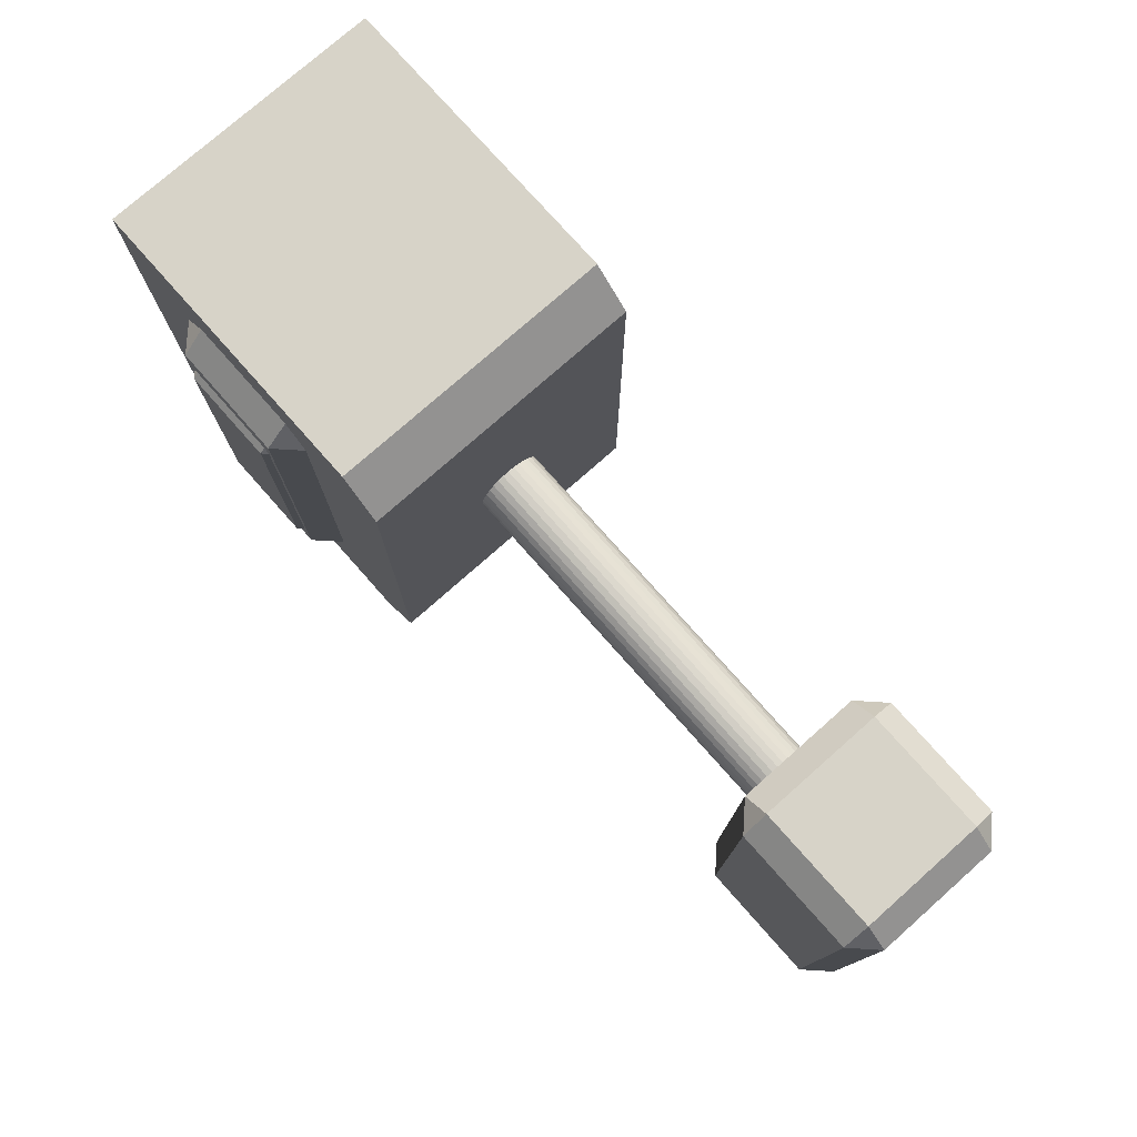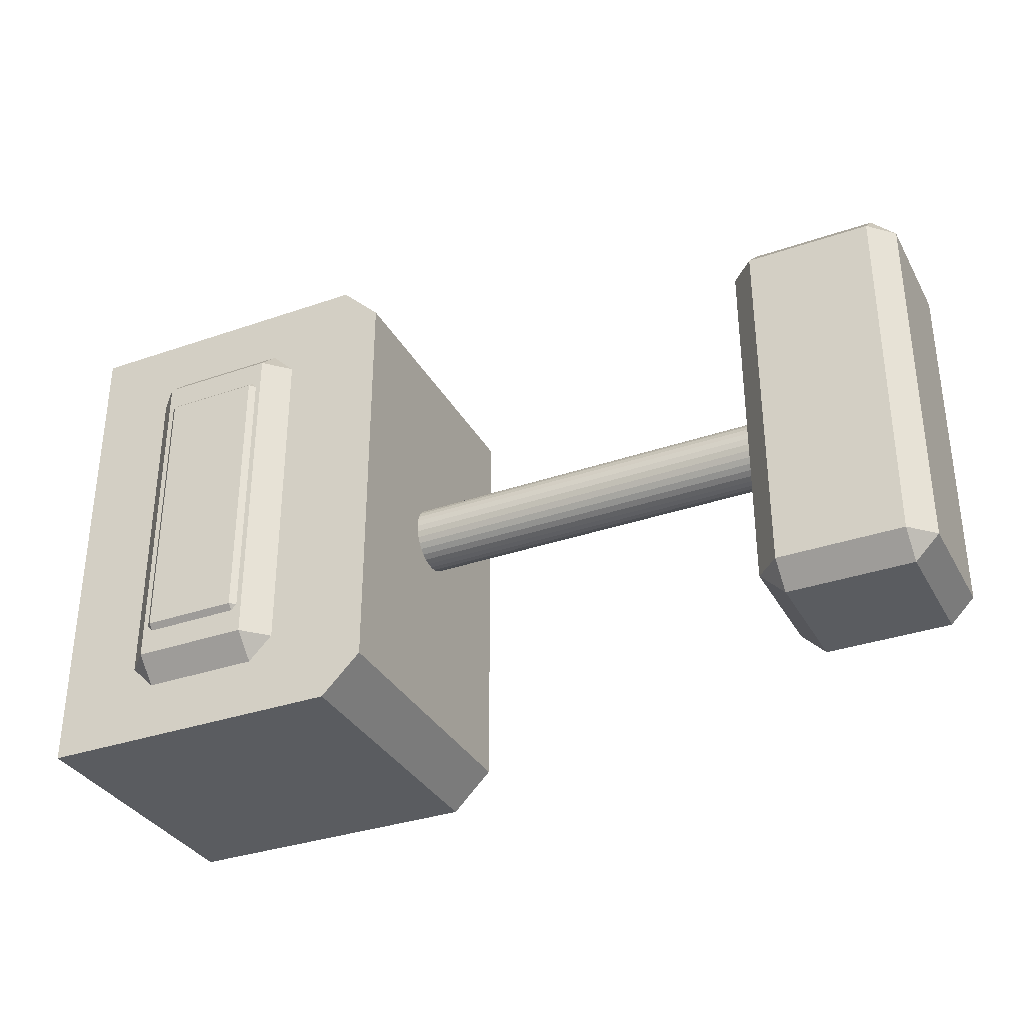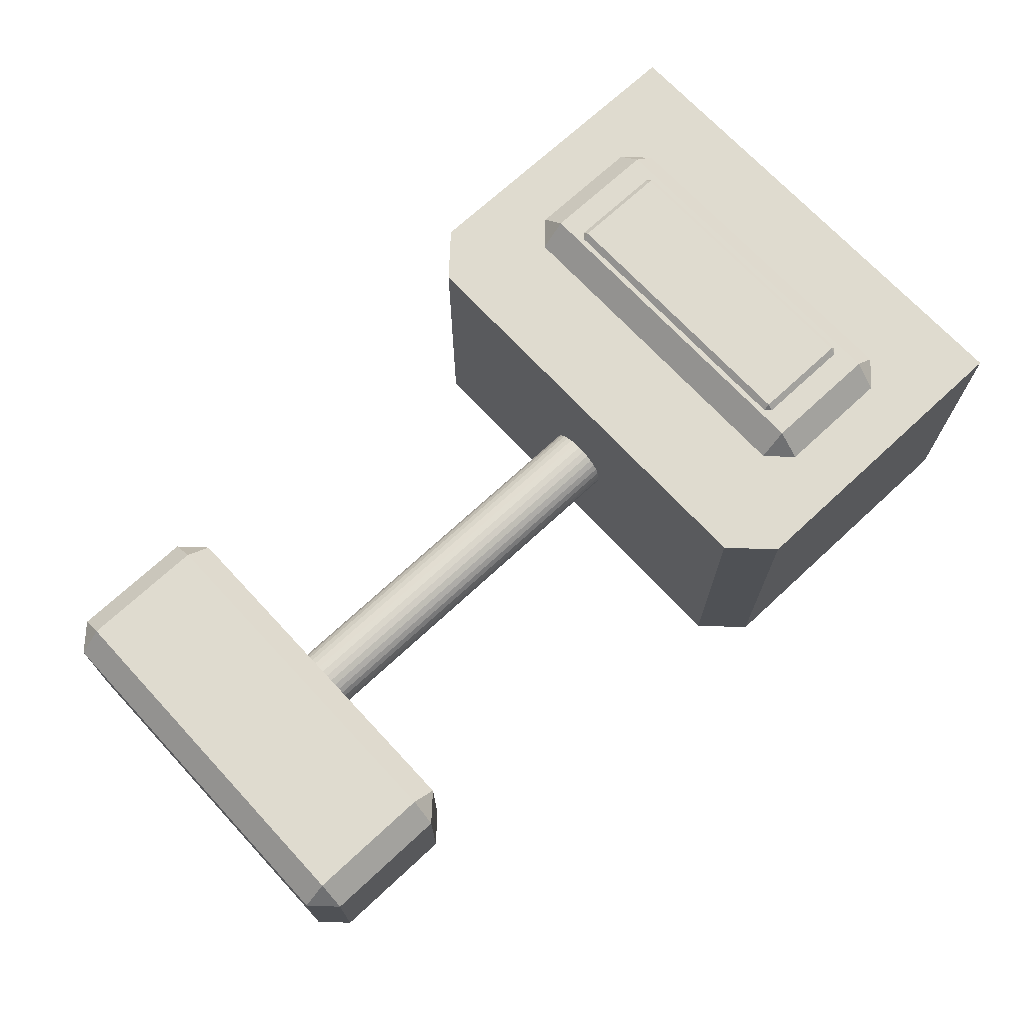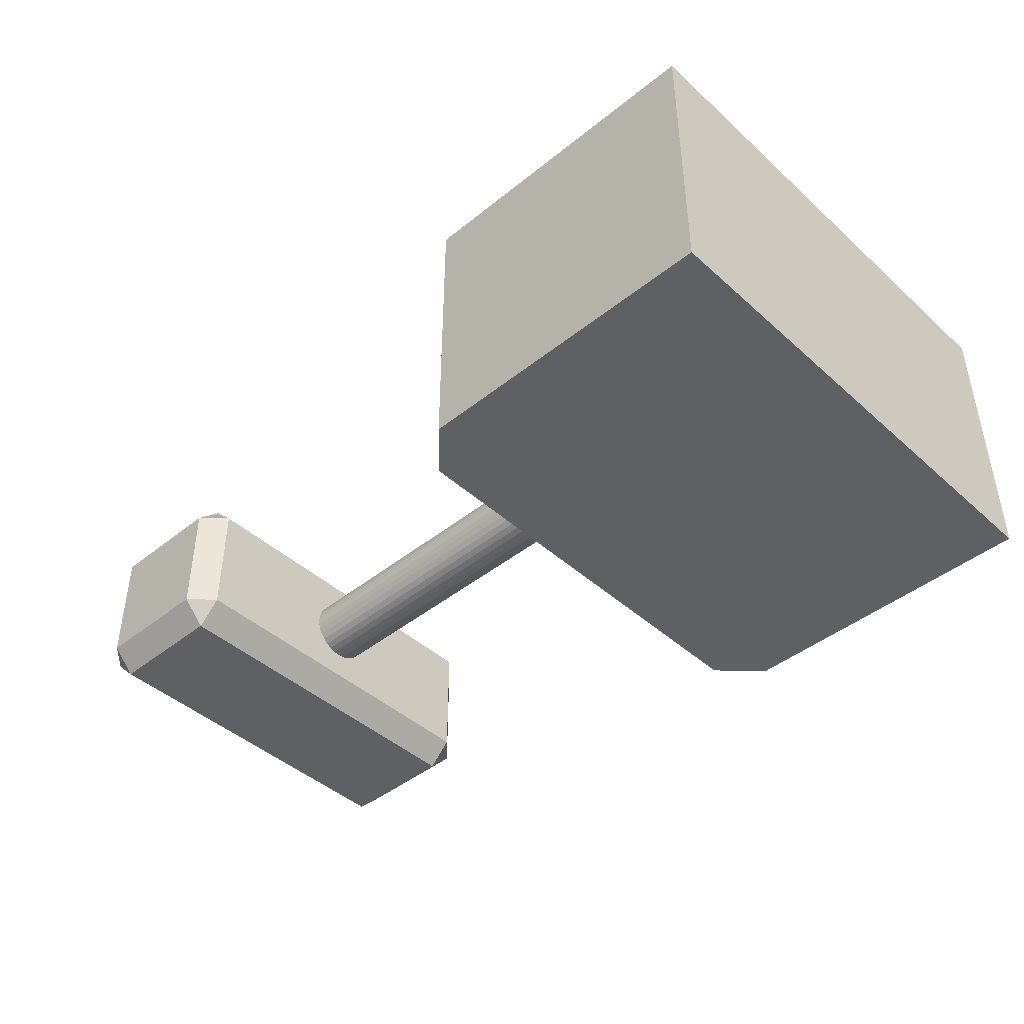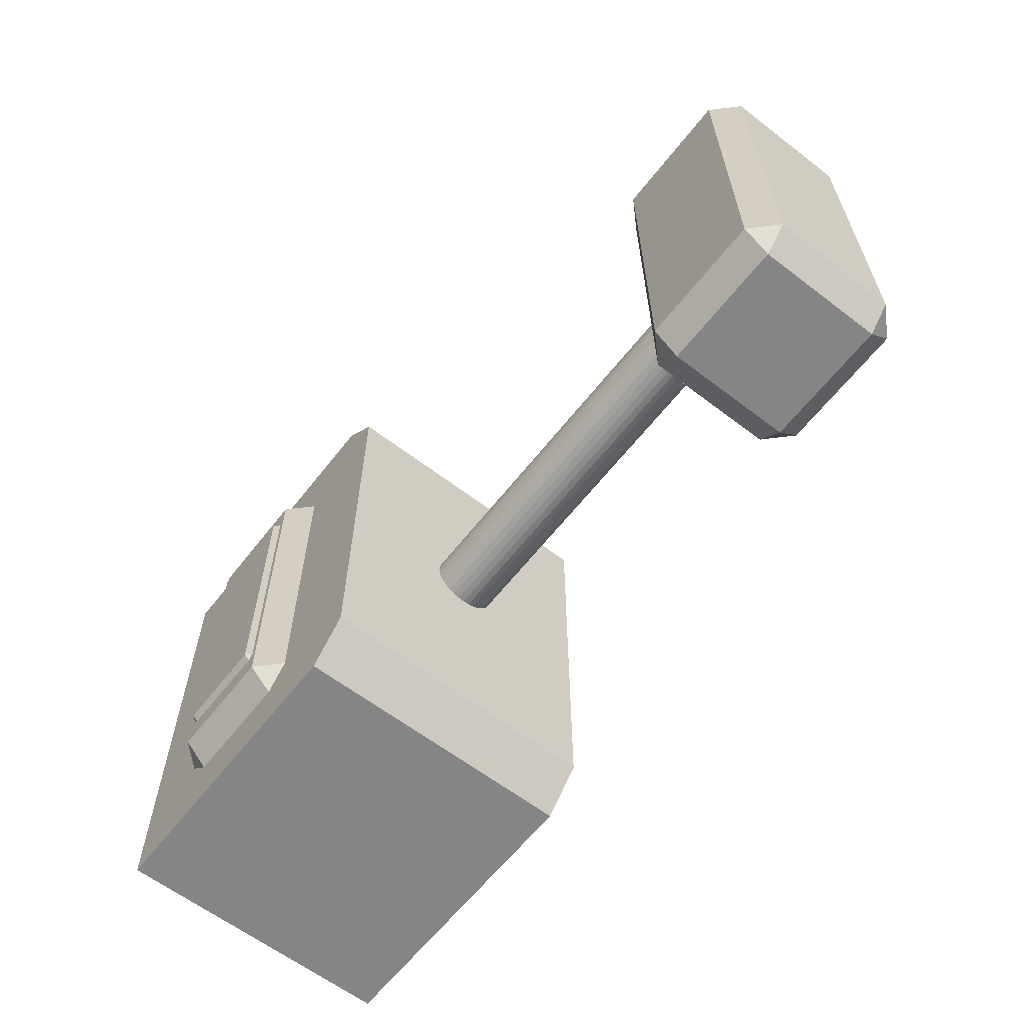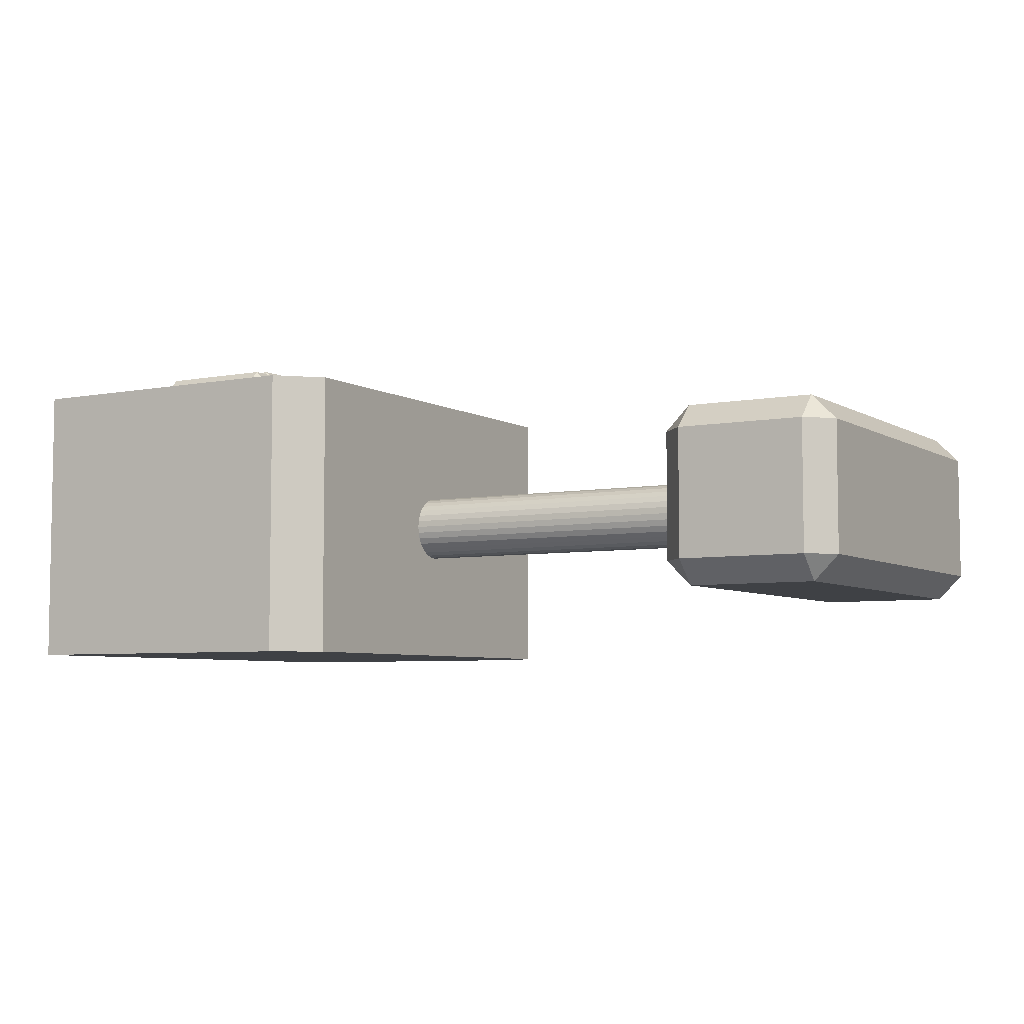
<metadata>
{"format":"obj","ext":"obj","renderer":"f3d","projection":"perspective","resolution":1024,"background":"white","views":[{"elev":76.8,"azim":-131.5,"up":"+Z"},{"elev":-33.7,"azim":-154.7,"up":"+Z"},{"elev":70.3,"azim":-42.9,"up":"+Y"},{"elev":-43.6,"azim":43.4,"up":"+Y"},{"elev":-61.9,"azim":-127.9,"up":"+Z"},{"elev":-5.7,"azim":-149.3,"up":"+Y"}]}
</metadata>
<code>
o Cube
v 0.1773 0.3365 -0.5873
v 0.1773 -0.3365 -0.5873
v 0.1773 0.3365 0.5873
v 0.1773 -0.3365 0.5873
v -0.5467 0.3365 -0.5873
v -0.6383 0.3365 -0.4957
v -0.6383 -0.3365 -0.4957
v -0.5467 -0.3365 -0.5873
v -0.6383 0.3365 0.4957
v -0.5467 0.3365 0.5873
v -0.5467 -0.3365 0.5873
v -0.6383 -0.3365 0.4957
f 7 8 2 4 11 12
f 1 5 6 9 10 3
f 4 3 10 11
f 2 1 3 4
f 12 9 6 7
f 11 10 9 12
f 5 8 7 6
f 8 5 1 2
o Cylinder
v -1.736 -0 -0.07856
v -0.5282 -0 -0.07856
v -1.736 -0.01533 -0.07705
v -0.5282 -0.01533 -0.07705
v -1.736 -0.03007 -0.07258
v -0.5282 -0.03007 -0.07258
v -1.736 -0.04365 -0.06532
v -0.5282 -0.04365 -0.06532
v -1.736 -0.05555 -0.05555
v -0.5282 -0.05555 -0.05555
v -1.736 -0.06532 -0.04365
v -0.5282 -0.06532 -0.04365
v -1.736 -0.07258 -0.03007
v -0.5282 -0.07258 -0.03007
v -1.736 -0.07705 -0.01533
v -0.5282 -0.07705 -0.01533
v -1.736 -0.07856 -0
v -0.5282 -0.07856 -0
v -1.736 -0.07705 0.01533
v -0.5282 -0.07705 0.01533
v -1.736 -0.07258 0.03007
v -0.5282 -0.07258 0.03007
v -1.736 -0.06532 0.04365
v -0.5282 -0.06532 0.04365
v -1.736 -0.05555 0.05555
v -0.5282 -0.05555 0.05555
v -1.736 -0.04365 0.06532
v -0.5282 -0.04365 0.06532
v -1.736 -0.03007 0.07258
v -0.5282 -0.03007 0.07258
v -1.736 -0.01533 0.07705
v -0.5282 -0.01533 0.07705
v -1.736 -0 0.07856
v -0.5282 0 0.07856
v -1.736 0.01533 0.07705
v -0.5282 0.01533 0.07705
v -1.736 0.03007 0.07258
v -0.5282 0.03007 0.07258
v -1.736 0.04365 0.06532
v -0.5282 0.04365 0.06532
v -1.736 0.05555 0.05555
v -0.5282 0.05555 0.05555
v -1.736 0.06532 0.04365
v -0.5282 0.06532 0.04365
v -1.736 0.07258 0.03007
v -0.5282 0.07258 0.03007
v -1.736 0.07705 0.01533
v -0.5282 0.07705 0.01533
v -1.736 0.07856 -0
v -0.5282 0.07856 -0
v -1.736 0.07705 -0.01533
v -0.5282 0.07705 -0.01533
v -1.736 0.07258 -0.03007
v -0.5282 0.07258 -0.03007
v -1.736 0.06532 -0.04365
v -0.5282 0.06532 -0.04365
v -1.736 0.05555 -0.05555
v -0.5282 0.05555 -0.05555
v -1.736 0.04365 -0.06532
v -0.5282 0.04365 -0.06532
v -1.736 0.03007 -0.07258
v -0.5282 0.03007 -0.07258
v -1.736 0.01533 -0.07705
v -0.5282 0.01533 -0.07705
f 13 14 16 15
f 15 16 18 17
f 17 18 20 19
f 19 20 22 21
f 21 22 24 23
f 23 24 26 25
f 25 26 28 27
f 27 28 30 29
f 29 30 32 31
f 31 32 34 33
f 33 34 36 35
f 35 36 38 37
f 37 38 40 39
f 39 40 42 41
f 41 42 44 43
f 43 44 46 45
f 45 46 48 47
f 47 48 50 49
f 49 50 52 51
f 51 52 54 53
f 53 54 56 55
f 55 56 58 57
f 57 58 60 59
f 59 60 62 61
f 61 62 64 63
f 63 64 66 65
f 65 66 68 67
f 67 68 70 69
f 69 70 72 71
f 71 72 74 73
f 16 14 76 74 72 70 68 66 64 62 60 58 56 54 52 50 48 46 44 42 40 38 36 34 32 30 28 26 24 22 20 18
f 73 74 76 75
f 75 76 14 13
f 13 15 17 19 21 23 25 27 29 31 33 35 37 39 41 43 45 47 49 51 53 55 57 59 61 63 65 67 69 71 73 75
o Cube.001
v -1.878 -0.2012 0.4225
v -1.878 -0.1451 0.4786
v -1.934 -0.1451 0.4225
v -1.878 0.1451 0.4786
v -1.878 0.2012 0.4225
v -1.934 0.1451 0.4225
v -1.878 -0.2012 -0.4225
v -1.934 -0.1451 -0.4225
v -1.878 -0.1451 -0.4786
v -1.878 0.2012 -0.4225
v -1.878 0.1451 -0.4786
v -1.934 0.1451 -0.4225
v -1.588 -0.2012 0.4225
v -1.532 -0.1451 0.4225
v -1.588 -0.1451 0.4786
v -1.588 0.2012 0.4225
v -1.588 0.1451 0.4786
v -1.532 0.1451 0.4225
v -1.588 -0.2012 -0.4225
v -1.588 -0.1451 -0.4786
v -1.532 -0.1451 -0.4225
v -1.588 0.2012 -0.4225
v -1.532 0.1451 -0.4225
v -1.588 0.1451 -0.4786
f 91 93 80 78
f 97 99 94 90
f 98 86 81 92
f 79 82 88 84
f 85 87 100 96
f 77 78 79
f 80 81 82
f 83 84 85
f 86 87 88
f 89 90 91
f 92 93 94
f 95 96 97
f 98 99 100
f 83 77 79 84
f 78 80 82 79
f 81 86 88 82
f 87 85 84 88
f 95 83 85 96
f 86 98 100 87
f 99 97 96 100
f 89 95 97 90
f 98 92 94 99
f 93 91 90 94
f 77 89 91 78
f 92 81 80 93
f 83 95 89 77
o Cube.002
v -0.07242 0.3919 -0.3929
v -0.01172 0.3312 -0.3929
v -0.07242 0.3312 -0.4536
v -0.01172 0.05983 -0.3929
v -0.07242 -0.000864 -0.3929
v -0.07242 0.05983 -0.4536
v -0.07242 0.3312 0.4536
v -0.01172 0.3312 0.3929
v -0.07242 0.3919 0.3929
v -0.07242 -0.000864 0.3929
v -0.01172 0.05983 0.3929
v -0.07242 0.05983 0.4536
v -0.3438 0.3919 -0.3929
v -0.3438 0.3312 -0.4536
v -0.4045 0.3312 -0.3929
v -0.3438 0.05983 -0.4536
v -0.3438 -0.000864 -0.3929
v -0.4045 0.05983 -0.3929
v -0.3438 0.3919 0.3929
v -0.4045 0.3312 0.3929
v -0.3438 0.3312 0.4536
v -0.3438 0.05983 0.4536
v -0.4045 0.05983 0.3929
v -0.3438 -0.000864 0.3929
f 117 105 110 124
f 116 114 103 106
f 123 120 115 118
f 112 107 121 122
f 104 102 108 111
f 101 102 103
f 104 105 106
f 107 108 109
f 110 111 112
f 113 114 115
f 116 117 118
f 119 120 121
f 122 123 124
f 109 119 121 107
f 124 110 112 122
f 101 109 108 102
f 102 104 106 103
f 113 101 103 114
f 105 117 116 106
f 117 124 123 118
f 114 116 118 115
f 122 121 120 123
f 119 113 115 120
f 107 112 111 108
f 110 105 104 111
f 101 113 119 109
o Cube.003
v -0.09747 0.4047 -0.3204
v -0.04798 0.3552 -0.3204
v -0.09747 0.3552 -0.3698
v -0.04798 0.1339 -0.3204
v -0.09747 0.08445 -0.3204
v -0.09747 0.1339 -0.3698
v -0.09747 0.3552 0.3698
v -0.04798 0.3552 0.3204
v -0.09747 0.4047 0.3204
v -0.09747 0.08445 0.3204
v -0.04798 0.1339 0.3204
v -0.09747 0.1339 0.3698
v -0.3188 0.4047 -0.3204
v -0.3188 0.3552 -0.3698
v -0.3683 0.3552 -0.3204
v -0.3188 0.1339 -0.3698
v -0.3188 0.08445 -0.3204
v -0.3683 0.1339 -0.3204
v -0.3188 0.4047 0.3204
v -0.3683 0.3552 0.3204
v -0.3188 0.3552 0.3698
v -0.3188 0.1339 0.3698
v -0.3683 0.1339 0.3204
v -0.3188 0.08445 0.3204
f 141 129 134 148
f 140 138 127 130
f 147 144 139 142
f 136 131 145 146
f 128 126 132 135
f 125 126 127
f 128 129 130
f 131 132 133
f 134 135 136
f 137 138 139
f 140 141 142
f 143 144 145
f 146 147 148
f 133 143 145 131
f 148 134 136 146
f 125 133 132 126
f 126 128 130 127
f 137 125 127 138
f 129 141 140 130
f 141 148 147 142
f 138 140 142 139
f 146 145 144 147
f 143 137 139 144
f 131 136 135 132
f 134 129 128 135
f 125 137 143 133

</code>
